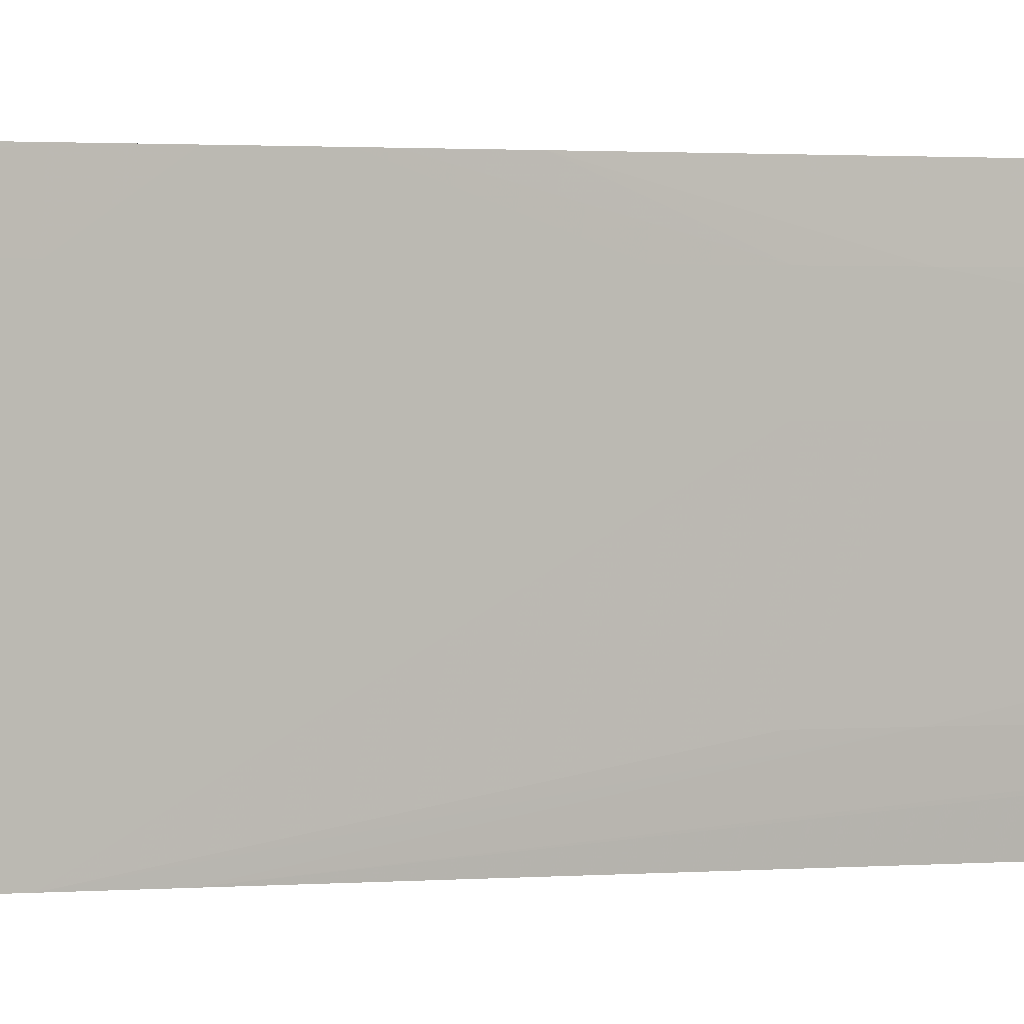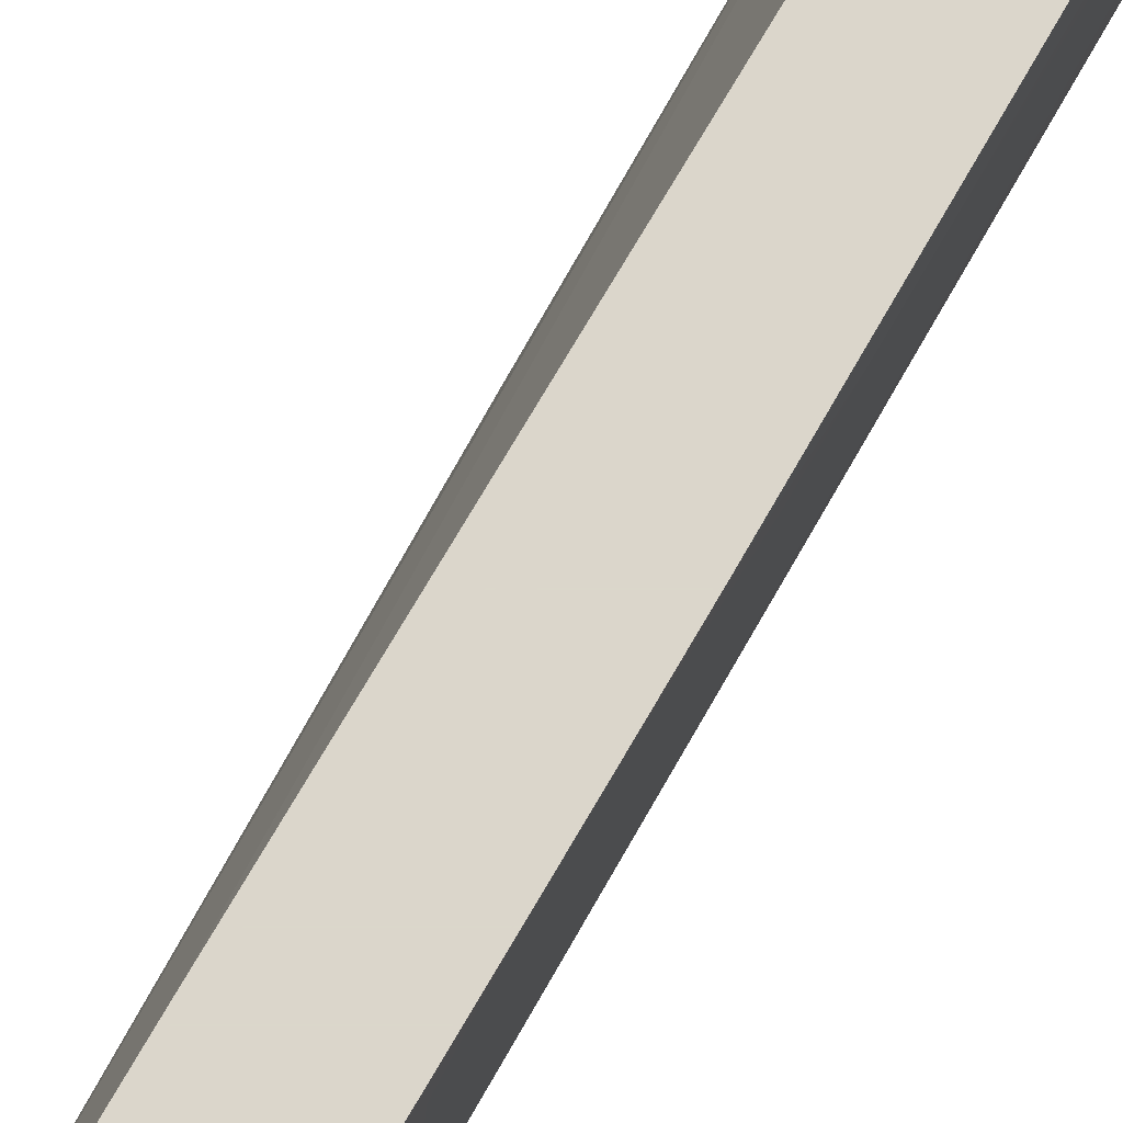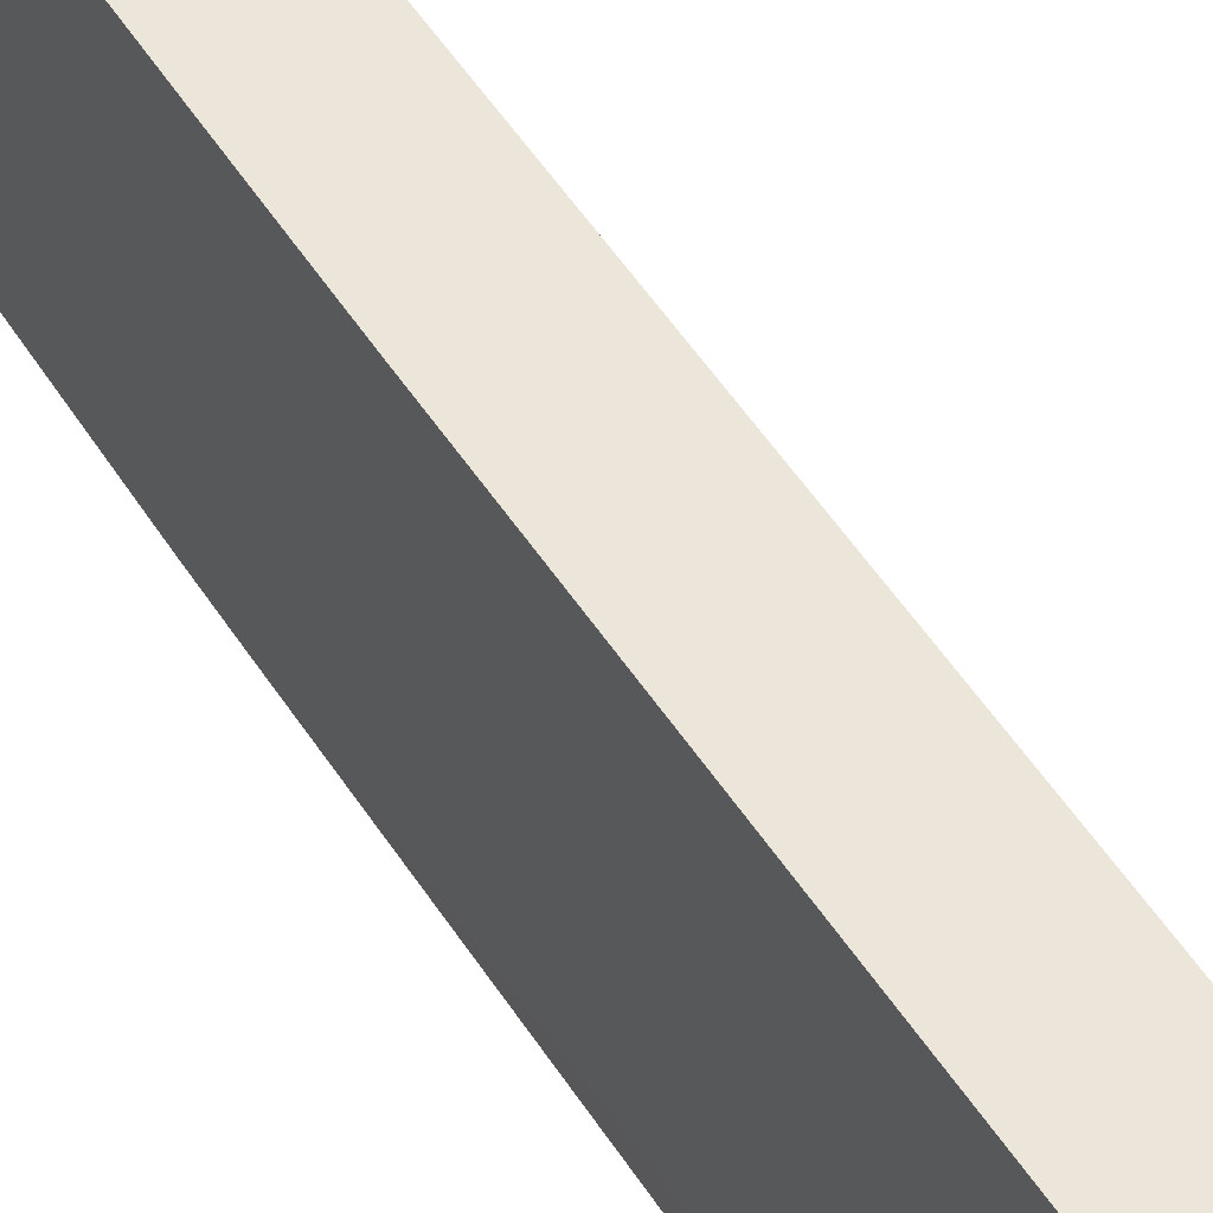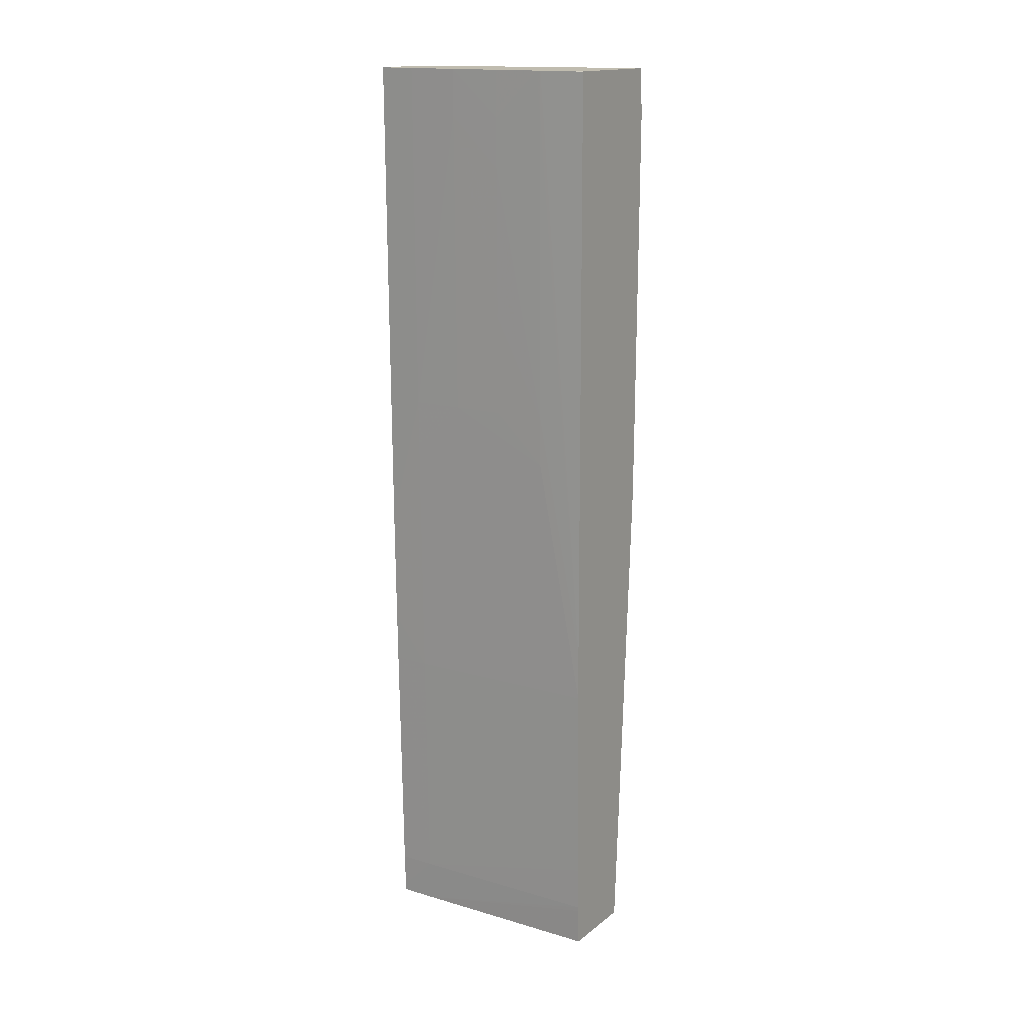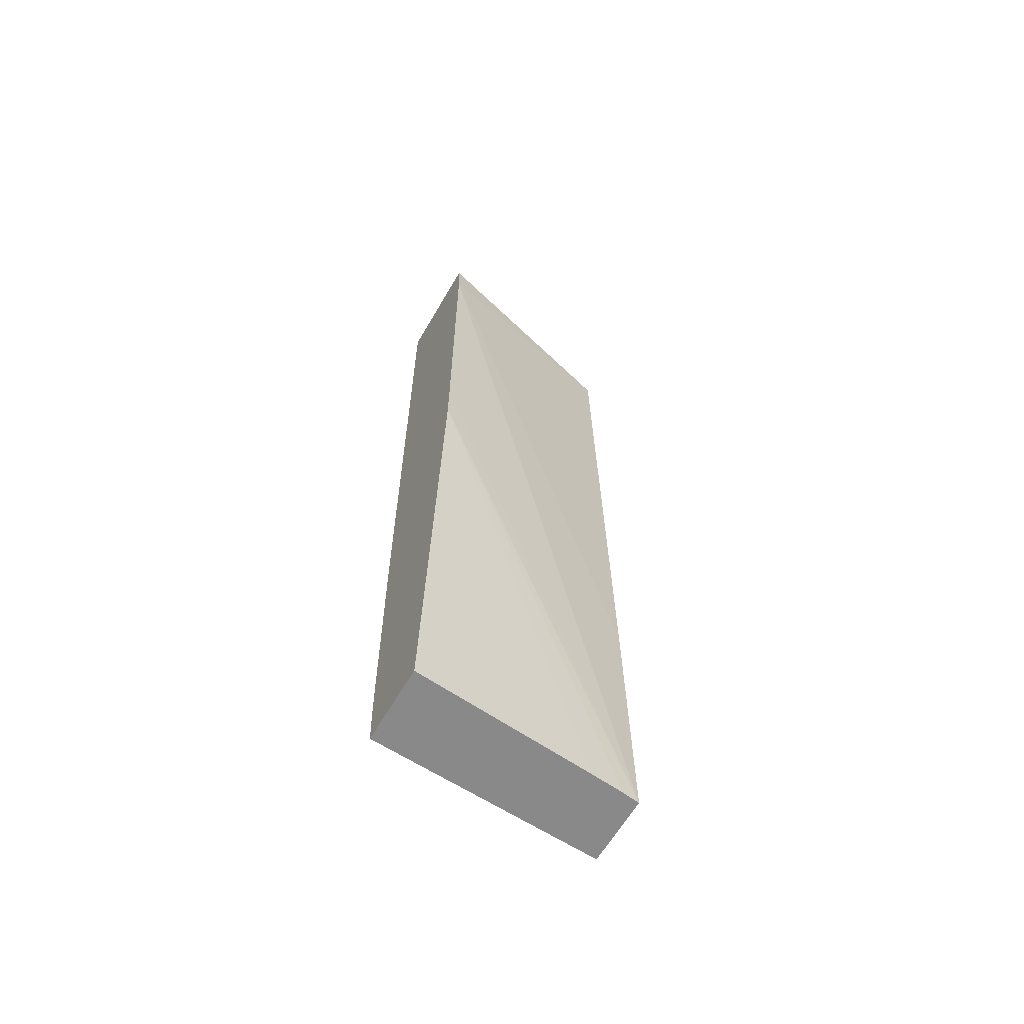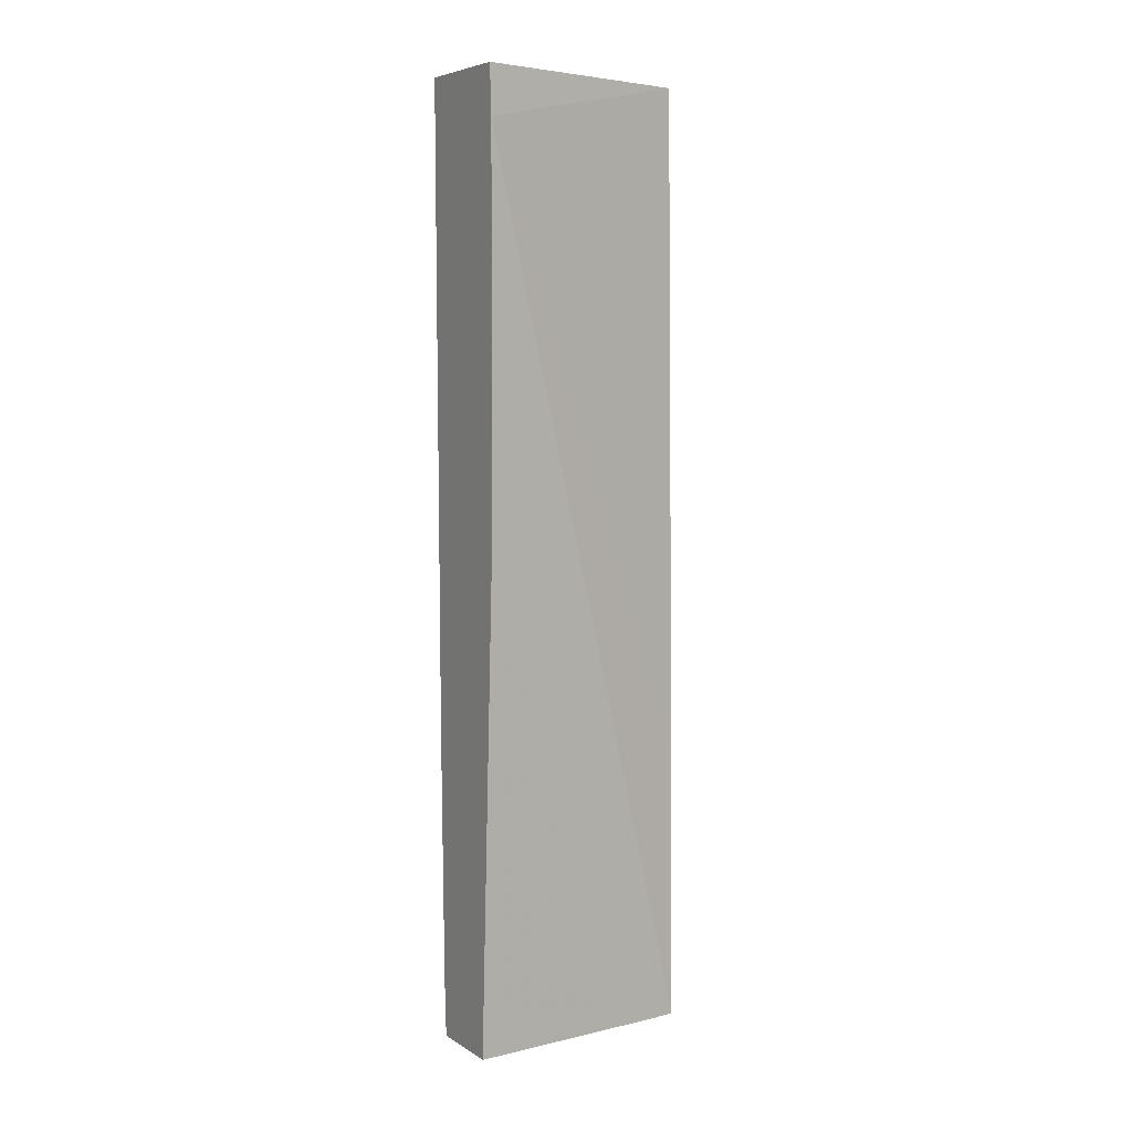
<metadata>
{"format":"obj","ext":"obj","renderer":"f3d","projection":"perspective","resolution":1024,"background":"white","views":[{"elev":1.1,"azim":68.7,"up":"+Z"},{"elev":73.5,"azim":29.3,"up":"+Z"},{"elev":46.8,"azim":149.5,"up":"+Z"},{"elev":16.3,"azim":123.9,"up":"+Y"},{"elev":-63.1,"azim":-120.2,"up":"+Y"},{"elev":6.0,"azim":-120.3,"up":"+Y"}]}
</metadata>
<code>
v -0.01684 0.003068 0.05917
v -0.01696 0.003068 0.05386
v -0.02698 0.003068 0.05917
v -0.01699 -0.01648 0.05917
v -0.01724 0.003068 0.04642
v -0.01701 -0.01861 0.05917
v -0.0174 -0.06856 0.05917
v -0.01731 -0.04094 0.05386
v -0.0355 0.003068 0.02476
v -0.03587 -0.004141 0.02476
v -0.02859 -0.09517 0.05917
v -0.01768 0.003068 0.03898
v -0.01729 -0.003731 0.04642
v -0.01779 -0.01117 0.03898
v -0.01773 -0.003731 0.03898
v -0.0175 -0.076 0.05917
v -0.01746 -0.05582 0.05386
v -0.01738 -0.04838 0.05386
v -0.01889 0.003068 0.02476
v -0.03561 -0.05582 0.02476
v -0.02911 -0.1367 0.05917
v -0.01811 0.003068 0.03219
v -0.01775 -0.04838 0.04642
v -0.01814 -0.04838 0.03898
v -0.018 -0.0335 0.03898
v -0.01856 -0.04838 0.03153
v -0.01821 -0.003731 0.03153
v -0.01754 -0.07815 0.05917
v -0.01757 -0.06327 0.05386
v -0.0195 -0.09303 0.02476
v -0.01784 -0.05582 0.04642
v -0.01816 0.003068 0.03153
v -0.01887 0.003041 0.02476
v -0.03553 -0.06327 0.02476
v -0.02942 -0.1367 0.05658
v -0.01869 -0.1367 0.05917
v -0.01863 -0.05582 0.03153
v -0.01944 -0.08559 0.02476
v -0.01765 -0.08559 0.05917
v -0.01791 -0.08559 0.05386
v -0.0184 -0.09303 0.04642
v -0.01878 -0.09303 0.03898
v -0.01963 -0.1005 0.02476
v -0.01891 -0.003731 0.02476
v -0.03208 -0.1367 0.02476
v -0.03206 -0.1367 0.0251
v -0.02989 -0.1367 0.05166
v -0.01865 -0.1355 0.05917
v -0.01873 -0.1367 0.05845
v -0.01778 -0.09303 0.05917
v -0.01802 -0.09303 0.05386
v -0.02003 -0.1235 0.02476
v -0.02051 -0.1367 0.02476
v -0.01895 -0.1367 0.05386
v -0.0187 -0.1302 0.05386
v -0.01848 -0.1302 0.05917
v -0.02018 -0.1302 0.02476
v -0.0202 -0.1367 0.03052
v -0.02021 -0.1309 0.02476
f 1 2 5
f 1 5 12
f 1 12 22
f 1 22 32
f 1 32 19
f 1 19 9
f 1 9 3
f 1 3 11
f 1 11 21
f 1 21 36
f 1 36 48
f 1 48 56
f 1 56 50
f 1 50 39
f 1 39 28
f 1 28 16
f 1 16 7
f 1 7 6
f 1 6 4
f 1 4 2
f 2 4 6
f 2 6 7
f 2 7 8
f 2 8 5
f 3 9 10
f 3 10 11
f 5 8 13
f 5 13 14
f 5 14 15
f 5 15 12
f 7 16 17
f 7 17 18
f 7 18 8
f 8 18 13
f 9 19 33
f 9 33 44
f 9 44 38
f 9 38 30
f 9 30 43
f 9 43 52
f 9 52 57
f 9 57 59
f 9 59 53
f 9 53 45
f 9 45 34
f 9 34 20
f 9 20 10
f 10 20 21
f 10 21 11
f 12 15 22
f 13 18 23
f 13 23 24
f 13 24 25
f 13 25 14
f 14 25 26
f 14 26 15
f 15 26 27
f 15 27 22
f 16 28 17
f 17 29 30
f 17 30 31
f 17 31 23
f 17 23 18
f 17 28 29
f 19 32 33
f 20 34 21
f 21 35 47
f 21 47 46
f 21 46 45
f 21 45 53
f 21 53 58
f 21 58 54
f 21 54 49
f 21 49 36
f 21 34 35
f 22 27 32
f 23 31 37
f 23 37 24
f 24 37 25
f 25 37 26
f 26 37 30
f 26 30 38
f 26 38 27
f 27 38 32
f 28 39 51
f 28 51 40
f 28 40 29
f 29 40 41
f 29 41 42
f 29 42 30
f 30 42 43
f 30 37 31
f 32 44 33
f 32 38 44
f 34 45 46
f 34 46 47
f 34 47 35
f 36 49 48
f 39 50 51
f 40 51 41
f 41 51 52
f 41 52 43
f 41 43 42
f 48 49 54
f 48 54 55
f 48 55 56
f 50 56 55
f 50 55 51
f 51 55 52
f 52 55 57
f 53 59 58
f 54 58 59
f 54 59 57
f 54 57 55

</code>
